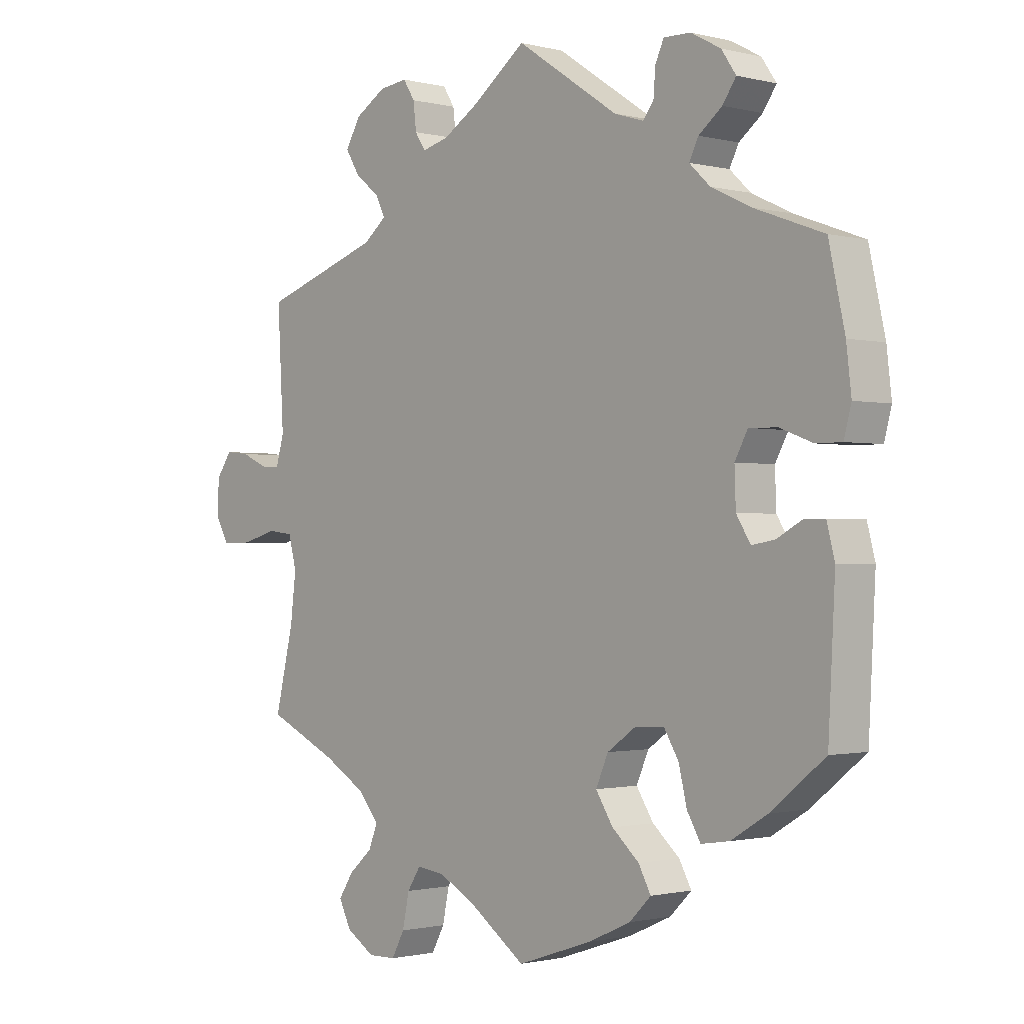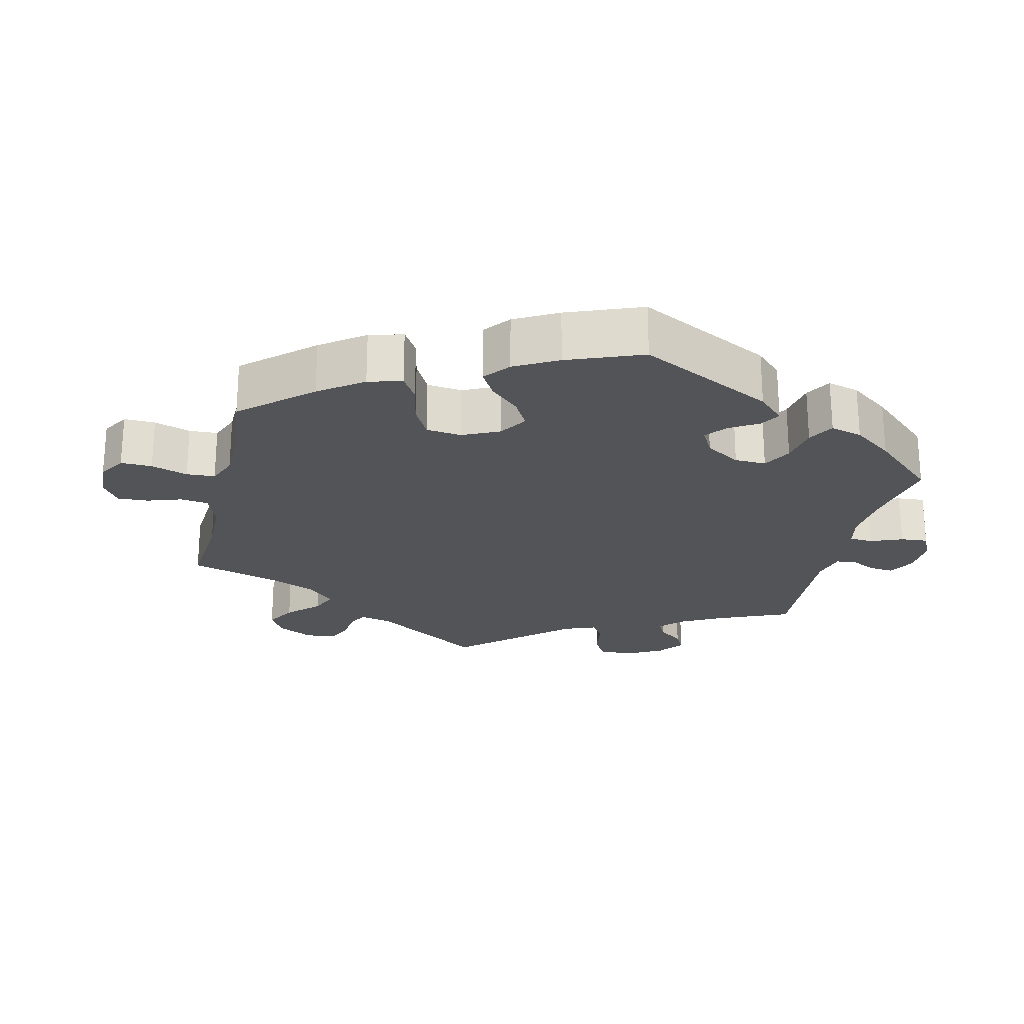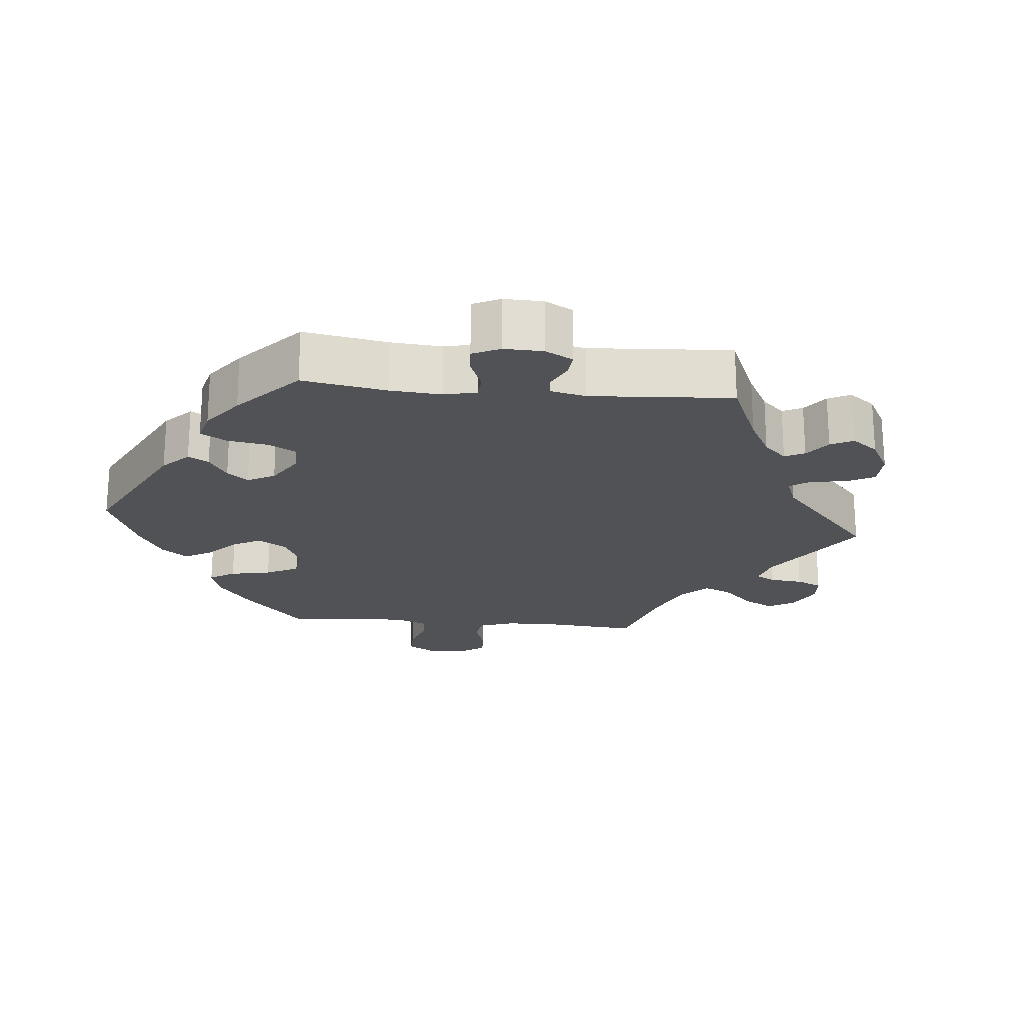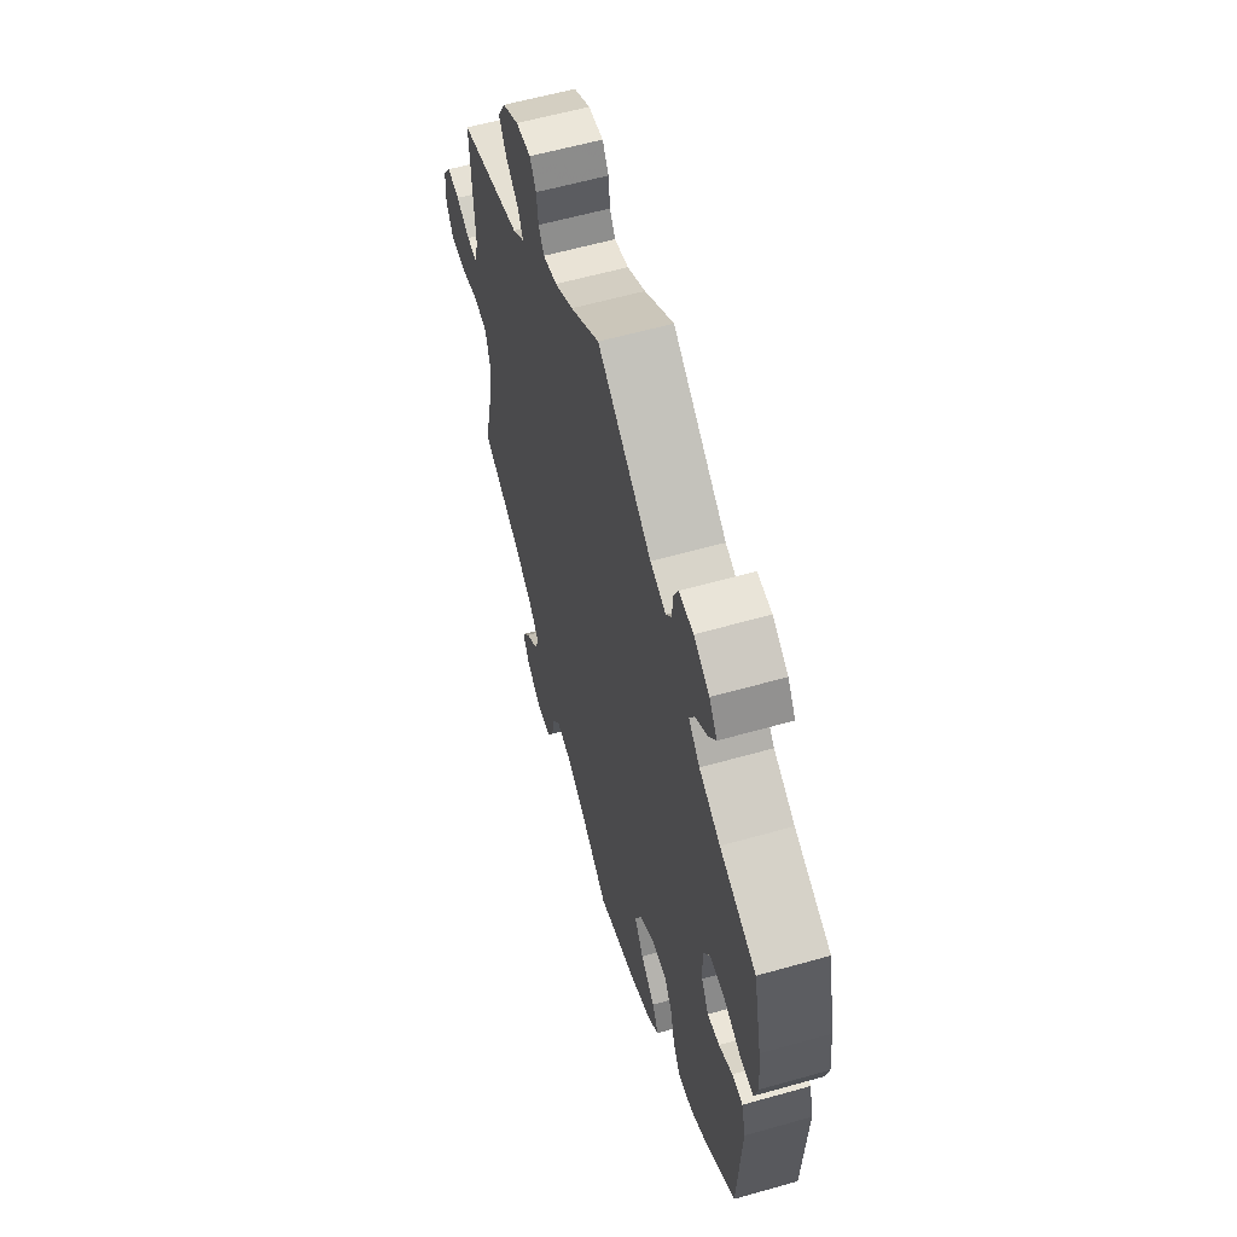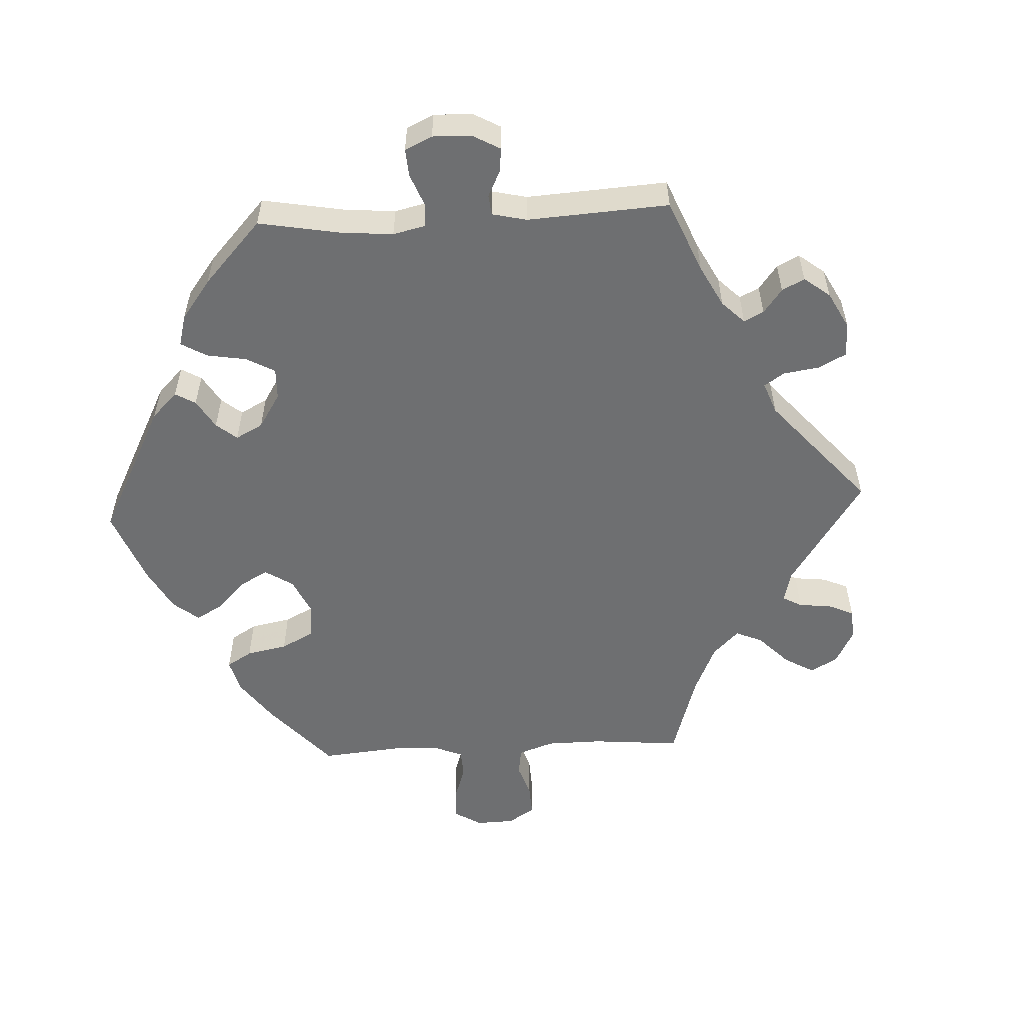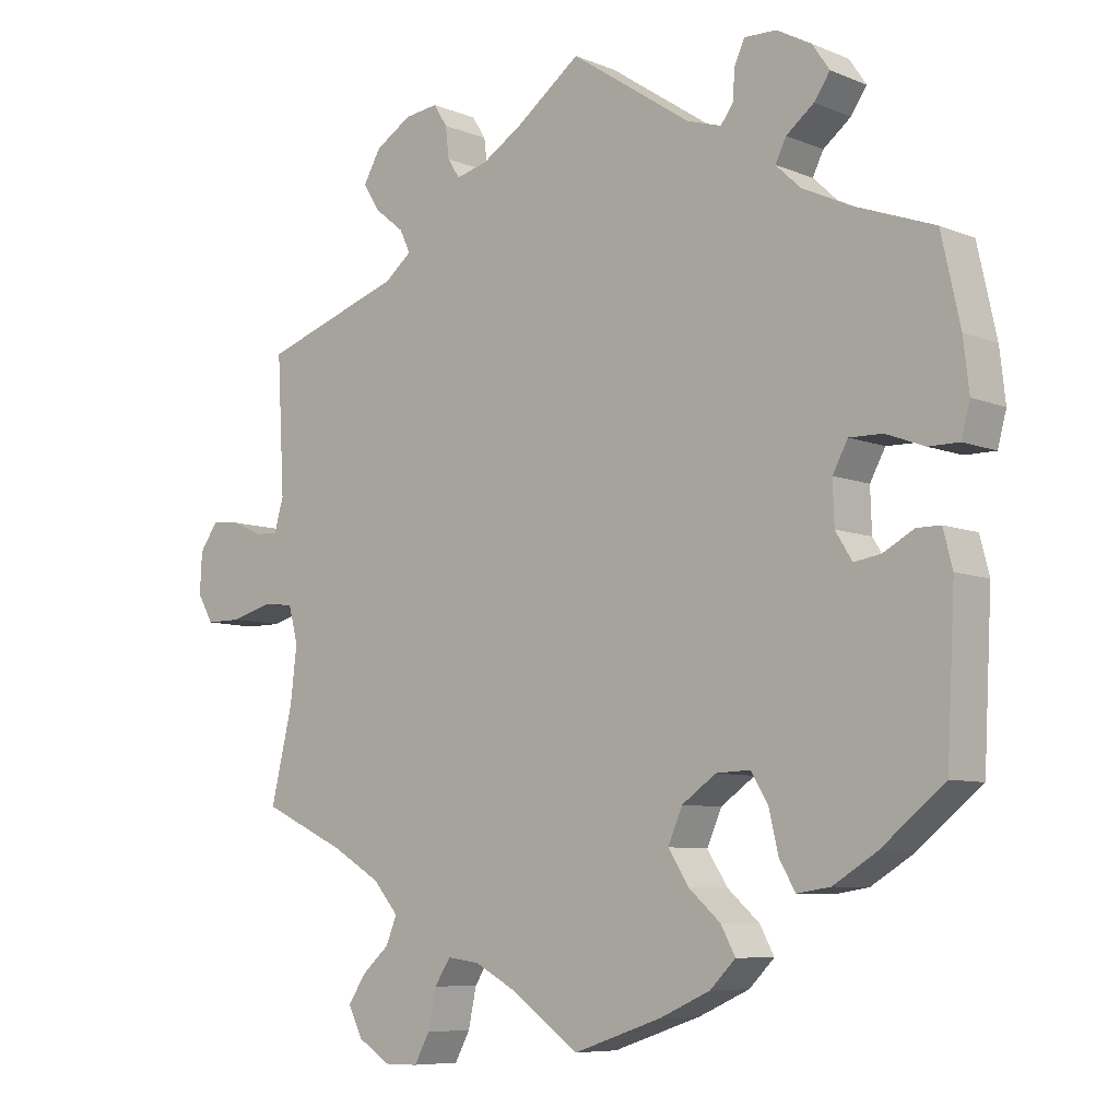
<metadata>
{"format":"obj","ext":"obj","renderer":"f3d","projection":"perspective","resolution":1024,"background":"white","views":[{"elev":-1.1,"azim":-132.6,"up":"+Z"},{"elev":-23.3,"azim":-133.1,"up":"+Y"},{"elev":-21.0,"azim":-35.6,"up":"+Y"},{"elev":59.5,"azim":-106.2,"up":"+Z"},{"elev":-54.5,"azim":-27.2,"up":"+Y"},{"elev":-7.5,"azim":-139.0,"up":"+Z"}]}
</metadata>
<code>
v -0.511 0.07 -0.077
v -0.498 0.07 -0.027
v -0.465 0.07 -0.027
v -0.423 0.07 -0.05
v -0.386 0.07 -0.056
v -0.363 0.07 -0.019
v -0.361 0.07 0.039
v -0.382 0.07 0.078
v -0.428 0.07 0.077
v -0.481 0.07 0.057
v -0.523 0.07 0.057
v -0.535 0.07 0.102
v -0.527 0.07 0.171
v -0.501 0.07 0.289
v -0.389 0.07 0.33
v -0.324 0.07 0.361
v -0.29 0.07 0.393
v -0.305 0.07 0.423
v -0.343 0.07 0.453
v -0.365 0.07 0.485
v -0.341 0.07 0.52
v -0.293 0.07 0.546
v -0.249 0.07 0.547
v -0.235 0.07 0.516
v -0.232 0.07 0.475
v -0.215 0.07 0.452
v -0.167 0.07 0.467
v -0.001 0.07 0.578
v 0.088 0.07 0.511
v 0.144 0.07 0.476
v 0.187 0.07 0.465
v 0.204 0.07 0.491
v 0.209 0.07 0.534
v 0.228 0.07 0.564
v 0.274 0.07 0.558
v 0.324 0.07 0.527
v 0.348 0.07 0.485
v 0.325 0.07 0.448
v 0.285 0.07 0.416
v 0.27 0.07 0.385
v 0.307 0.07 0.355
v 0.501 0.07 0.289
v 0.491 0.07 0.103
v 0.504 0.07 0.058
v 0.535 0.07 0.059
v 0.578 0.07 0.078
v 0.617 0.07 0.082
v 0.642 0.07 0.046
v 0.645 0.07 -0.01
v 0.623 0.07 -0.048
v 0.574 0.07 -0.048
v 0.516 0.07 -0.032
v 0.475 0.07 -0.037
v 0.462 0.07 -0.087
v 0.471 0.07 -0.163
v 0.501 0.07 -0.289
v 0.386 0.07 -0.343
v 0.319 0.07 -0.383
v 0.284 0.07 -0.424
v 0.299 0.07 -0.461
v 0.337 0.07 -0.495
v 0.361 0.07 -0.532
v 0.341 0.07 -0.572
v 0.295 0.07 -0.601
v 0.25 0.07 -0.6
v 0.229 0.07 -0.561
v 0.218 0.07 -0.508
v 0.196 0.07 -0.474
v 0.151 0.07 -0.48
v 0.092 0.07 -0.512
v 0 0.07 -0.578
v -0.122 0.07 -0.537
v -0.191 0.07 -0.506
v -0.226 0.07 -0.471
v -0.206 0.07 -0.434
v -0.162 0.07 -0.395
v -0.134 0.07 -0.351
v -0.154 0.07 -0.305
v -0.201 0.07 -0.272
v -0.248 0.07 -0.27
v -0.272 0.07 -0.31
v -0.285 0.07 -0.365
v -0.307 0.07 -0.403
v -0.353 0.07 -0.396
v -0.412 0.07 -0.36
v -0.5 0.07 -0.289
v -0.511 0 -0.077
v -0.498 0 -0.027
v -0.465 0 -0.027
v -0.423 0 -0.05
v -0.386 0 -0.056
v -0.363 0 -0.019
v -0.361 0 0.039
v -0.382 0 0.078
v -0.428 0 0.077
v -0.481 0 0.057
v -0.523 0 0.057
v -0.535 0 0.102
v -0.527 0 0.171
v -0.501 0 0.289
v -0.389 0 0.33
v -0.324 0 0.361
v -0.29 0 0.393
v -0.305 0 0.423
v -0.343 0 0.453
v -0.365 0 0.485
v -0.341 0 0.52
v -0.293 0 0.546
v -0.249 0 0.547
v -0.235 0 0.516
v -0.232 0 0.475
v -0.215 0 0.452
v -0.167 0 0.467
v -0.001 0 0.578
v 0.088 0 0.511
v 0.144 0 0.476
v 0.187 0 0.465
v 0.204 0 0.491
v 0.209 0 0.534
v 0.228 0 0.564
v 0.274 0 0.558
v 0.324 0 0.527
v 0.348 0 0.485
v 0.325 0 0.448
v 0.285 0 0.416
v 0.27 0 0.385
v 0.307 0 0.355
v 0.501 0 0.289
v 0.491 0 0.103
v 0.504 0 0.058
v 0.535 0 0.059
v 0.578 0 0.078
v 0.617 0 0.082
v 0.642 0 0.046
v 0.645 0 -0.01
v 0.623 0 -0.048
v 0.574 0 -0.048
v 0.516 0 -0.032
v 0.475 0 -0.037
v 0.462 0 -0.087
v 0.471 0 -0.163
v 0.501 0 -0.289
v 0.386 0 -0.343
v 0.319 0 -0.383
v 0.284 0 -0.424
v 0.299 0 -0.461
v 0.337 0 -0.495
v 0.361 0 -0.532
v 0.341 0 -0.572
v 0.295 0 -0.601
v 0.25 0 -0.6
v 0.229 0 -0.561
v 0.218 0 -0.508
v 0.196 0 -0.474
v 0.151 0 -0.48
v 0.092 0 -0.512
v 0 0 -0.578
v -0.122 0 -0.537
v -0.191 0 -0.506
v -0.226 0 -0.471
v -0.206 0 -0.434
v -0.162 0 -0.395
v -0.134 0 -0.351
v -0.154 0 -0.305
v -0.201 0 -0.272
v -0.248 0 -0.27
v -0.272 0 -0.31
v -0.285 0 -0.365
v -0.307 0 -0.403
v -0.353 0 -0.396
v -0.412 0 -0.36
v -0.5 0 -0.289
f 81 82 83 84
f 80 81 84 85
f 73 74 75 76
f 73 76 77
f 70 71 72 73
f 69 70 73 77
f 68 69 77 78
f 64 65 66 67
f 64 67 68
f 63 64 68
f 60 61 62 63
f 59 60 63 68
f 58 59 68 78
f 55 56 57
f 54 55 57 58
f 53 54 58 78
f 49 50 51 52
f 49 52 53
f 48 49 53
f 45 46 47 48
f 44 45 48 53
f 43 44 53 78
f 41 42 43 78
f 36 37 38 39
f 36 39 40
f 35 36 40
f 32 33 34 35
f 31 32 35 40
f 30 31 40
f 29 30 40 41
f 27 28 29
f 26 27 29 41
f 22 23 24 25
f 22 25 26
f 21 22 26
f 18 19 20 21
f 17 18 21 26
f 16 17 26 41
f 12 13 14 15
f 9 10 11 12
f 8 9 12 15
f 7 8 15 16
f 1 2 3 4
f 1 4 5
f 80 85 86 1
f 16 41 78 79
f 6 7 16 79
f 5 6 79 80
f 1 5 80
f 170 169 168 167
f 171 170 167 166
f 162 161 160 159
f 163 162 159
f 159 158 157 156
f 163 159 156 155
f 164 163 155 154
f 153 152 151 150
f 154 153 150
f 154 150 149
f 149 148 147 146
f 154 149 146 145
f 164 154 145 144
f 143 142 141
f 144 143 141 140
f 164 144 140 139
f 138 137 136 135
f 139 138 135
f 139 135 134
f 134 133 132 131
f 139 134 131 130
f 164 139 130 129
f 164 129 128 127
f 125 124 123 122
f 126 125 122
f 126 122 121
f 121 120 119 118
f 126 121 118 117
f 126 117 116
f 127 126 116 115
f 115 114 113
f 127 115 113 112
f 111 110 109 108
f 112 111 108
f 112 108 107
f 107 106 105 104
f 112 107 104 103
f 127 112 103 102
f 101 100 99 98
f 98 97 96 95
f 101 98 95 94
f 102 101 94 93
f 90 89 88 87
f 91 90 87
f 87 172 171 166
f 165 164 127 102
f 165 102 93 92
f 166 165 92 91
f 166 91 87
f 1 87 88 2
f 2 88 89 3
f 3 89 90 4
f 4 90 91 5
f 5 91 92 6
f 6 92 93 7
f 7 93 94 8
f 8 94 95 9
f 9 95 96 10
f 10 96 97 11
f 11 97 98 12
f 12 98 99 13
f 13 99 100 14
f 14 100 101 15
f 15 101 102 16
f 16 102 103 17
f 17 103 104 18
f 18 104 105 19
f 19 105 106 20
f 20 106 107 21
f 21 107 108 22
f 22 108 109 23
f 23 109 110 24
f 24 110 111 25
f 25 111 112 26
f 26 112 113 27
f 27 113 114 28
f 28 114 115 29
f 29 115 116 30
f 30 116 117 31
f 31 117 118 32
f 32 118 119 33
f 33 119 120 34
f 34 120 121 35
f 35 121 122 36
f 36 122 123 37
f 37 123 124 38
f 38 124 125 39
f 39 125 126 40
f 40 126 127 41
f 41 127 128 42
f 42 128 129 43
f 43 129 130 44
f 44 130 131 45
f 45 131 132 46
f 46 132 133 47
f 47 133 134 48
f 48 134 135 49
f 49 135 136 50
f 50 136 137 51
f 51 137 138 52
f 52 138 139 53
f 53 139 140 54
f 54 140 141 55
f 55 141 142 56
f 56 142 143 57
f 57 143 144 58
f 58 144 145 59
f 59 145 146 60
f 60 146 147 61
f 61 147 148 62
f 62 148 149 63
f 63 149 150 64
f 64 150 151 65
f 65 151 152 66
f 66 152 153 67
f 67 153 154 68
f 68 154 155 69
f 69 155 156 70
f 70 156 157 71
f 71 157 158 72
f 72 158 159 73
f 73 159 160 74
f 74 160 161 75
f 75 161 162 76
f 76 162 163 77
f 77 163 164 78
f 78 164 165 79
f 79 165 166 80
f 80 166 167 81
f 81 167 168 82
f 82 168 169 83
f 83 169 170 84
f 84 170 171 85
f 85 171 172 86
f 86 172 87 1

</code>
